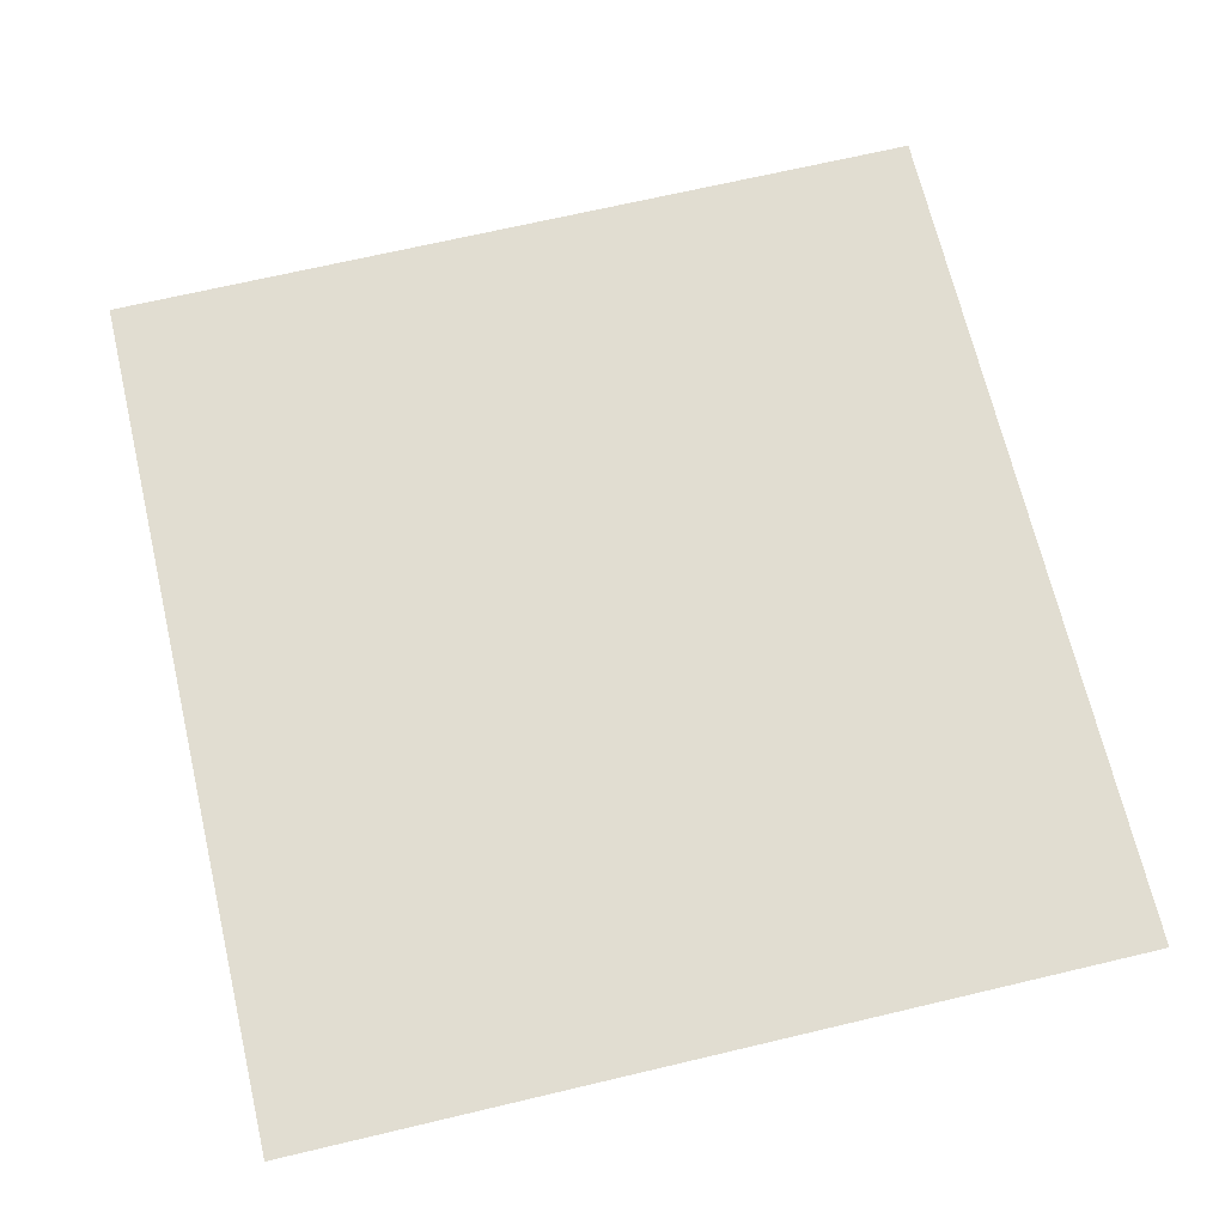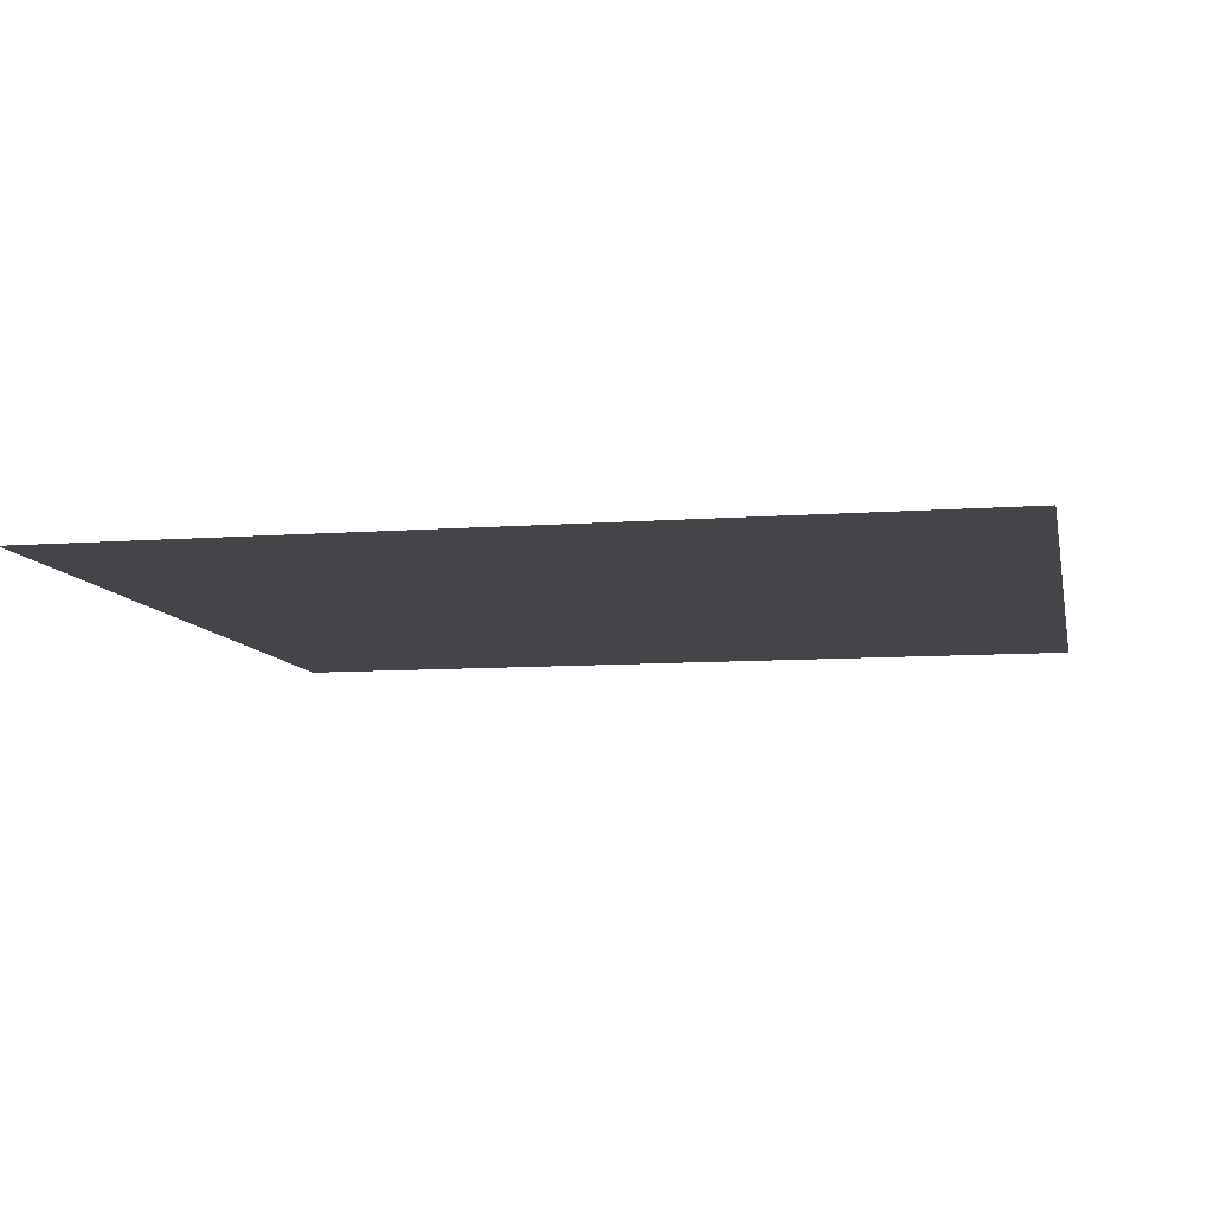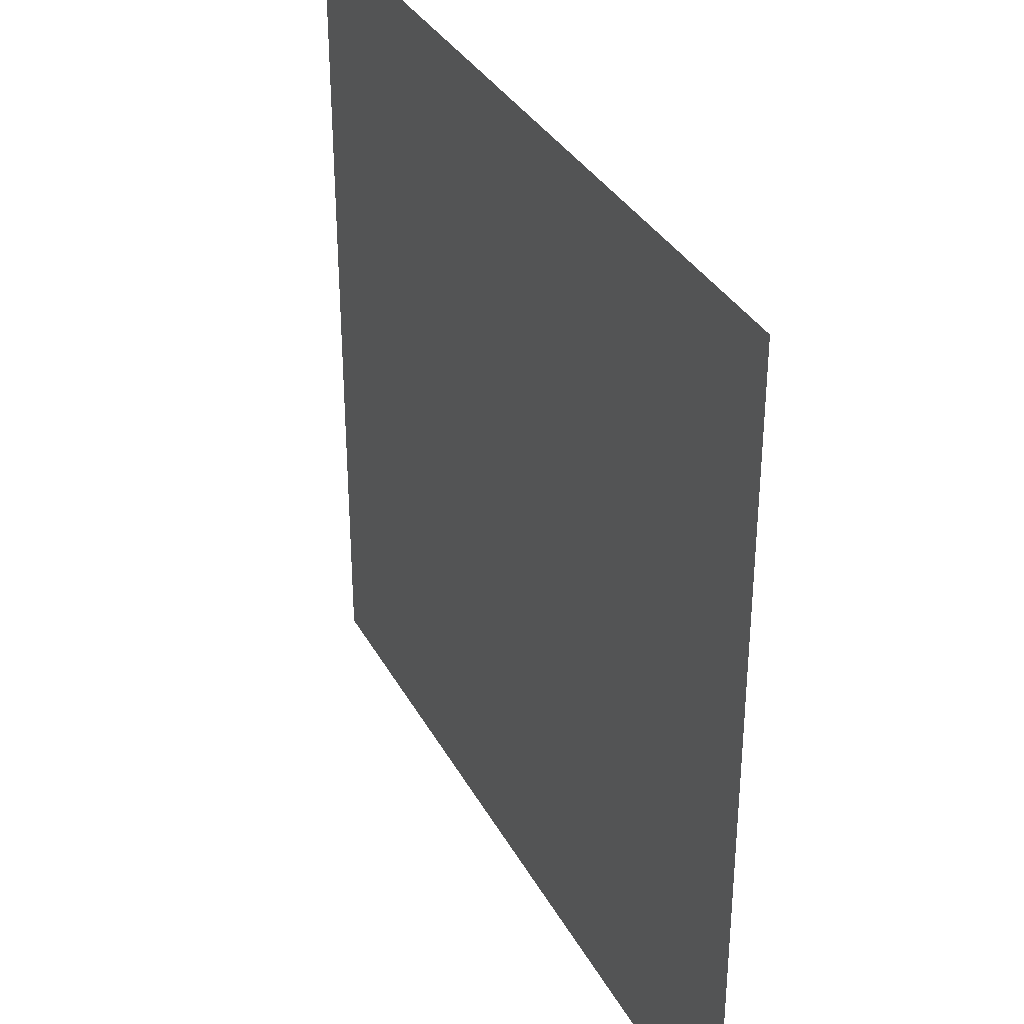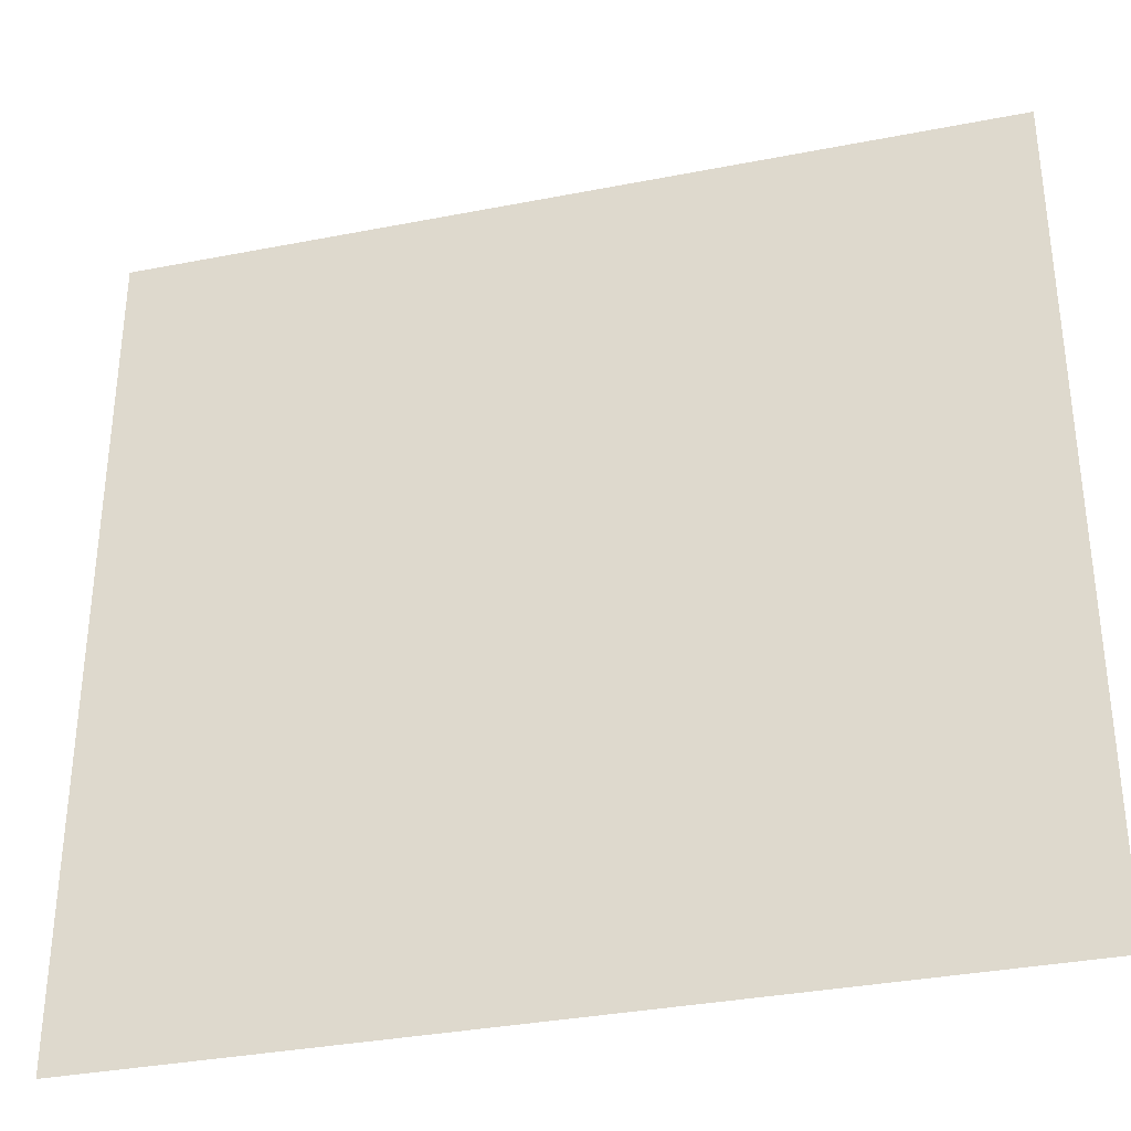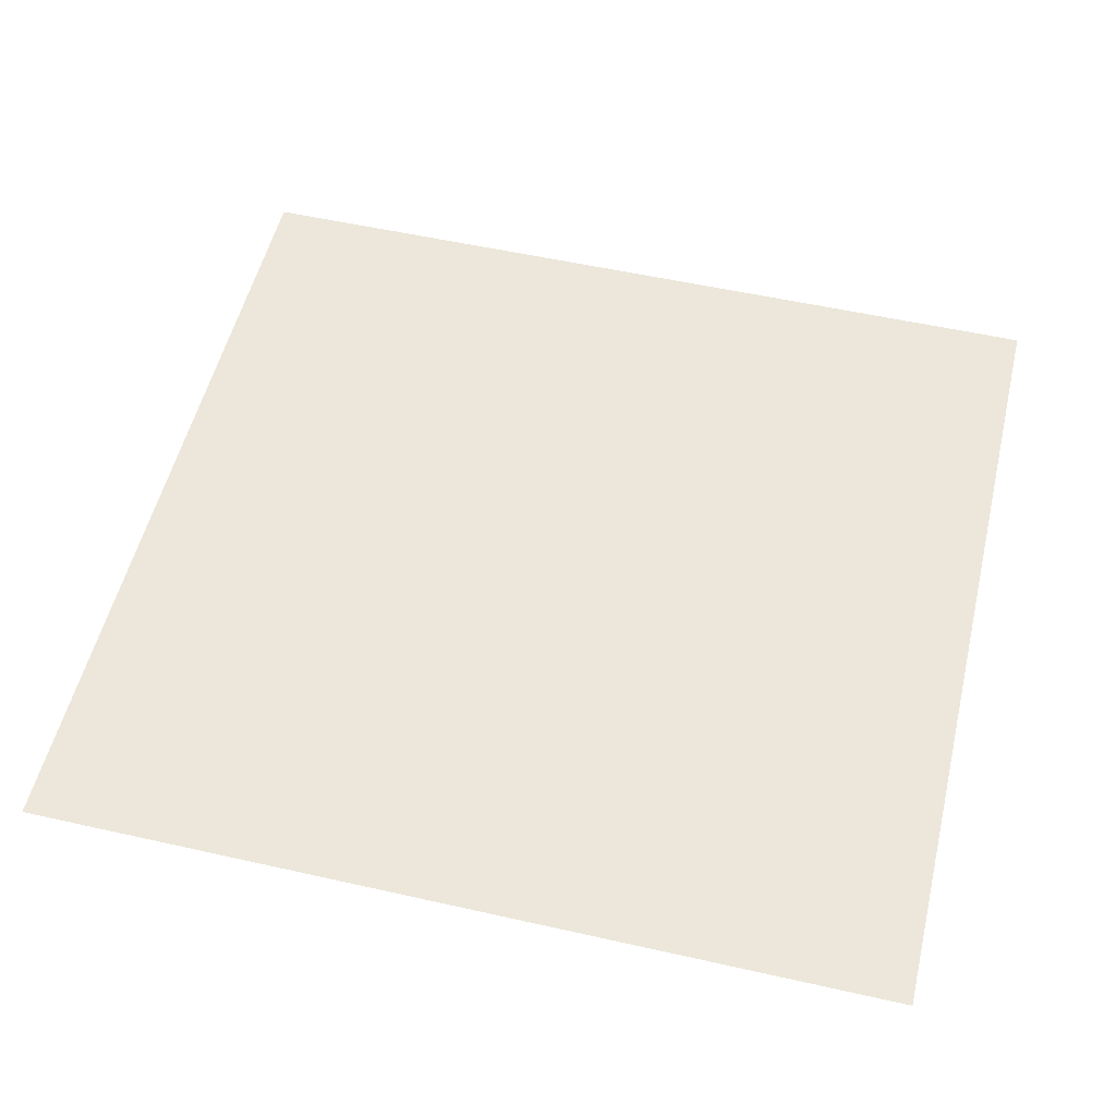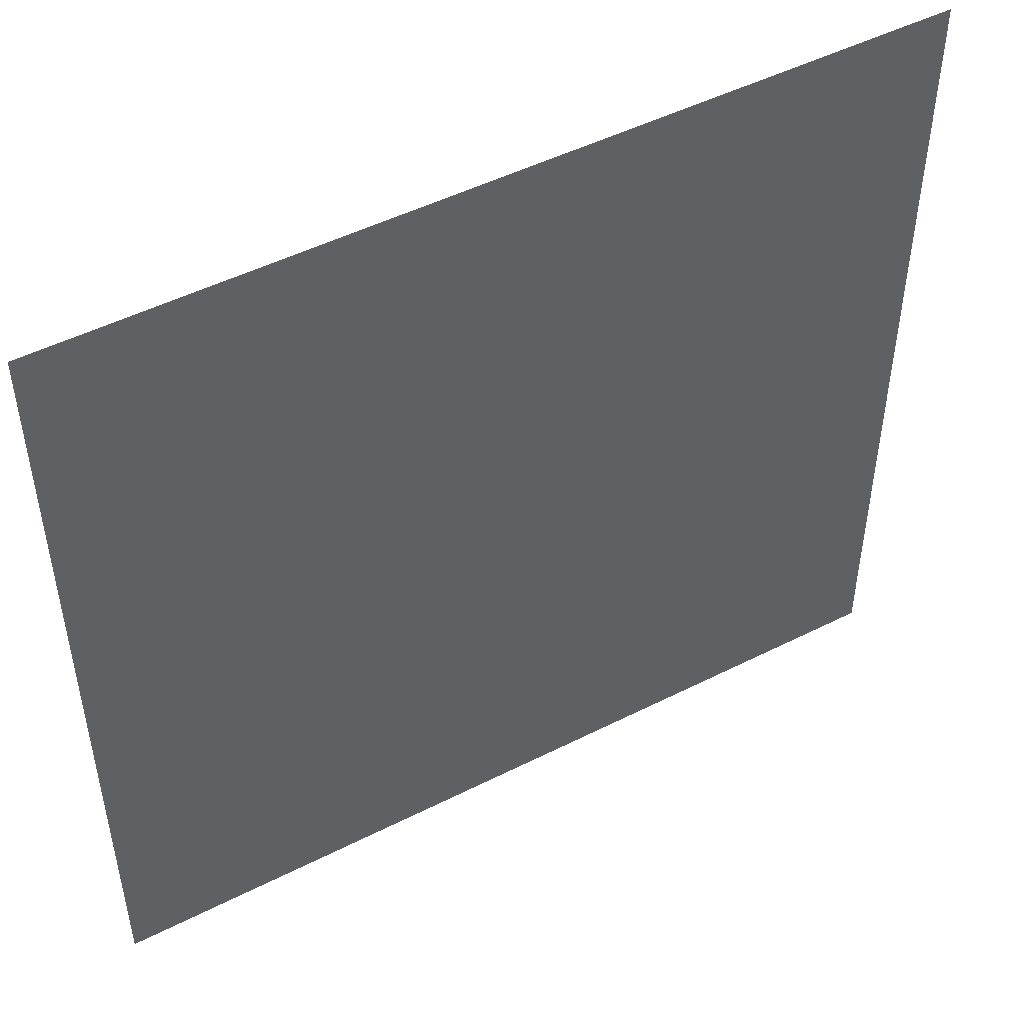
<metadata>
{"format":"obj","ext":"obj","renderer":"f3d","projection":"perspective","resolution":1024,"background":"white","views":[{"elev":68.7,"azim":76.7,"up":"+Y"},{"elev":-9.0,"azim":-168.6,"up":"+Y"},{"elev":34.0,"azim":-114.9,"up":"+Z"},{"elev":-34.3,"azim":14.8,"up":"+Z"},{"elev":54.0,"azim":13.5,"up":"+Y"},{"elev":49.1,"azim":-29.3,"up":"+Z"}]}
</metadata>
<code>
v    -0.04356 0.02923 -0.0361
v     0.02898 0.02923 0.0336
v     0.02898 0.02923 -0.0361
v    -0.04356 0.02923 -0.0361
v    -0.04356 0.02923 0.0336
g object0
f 1 2 3
f 2 4 5

</code>
